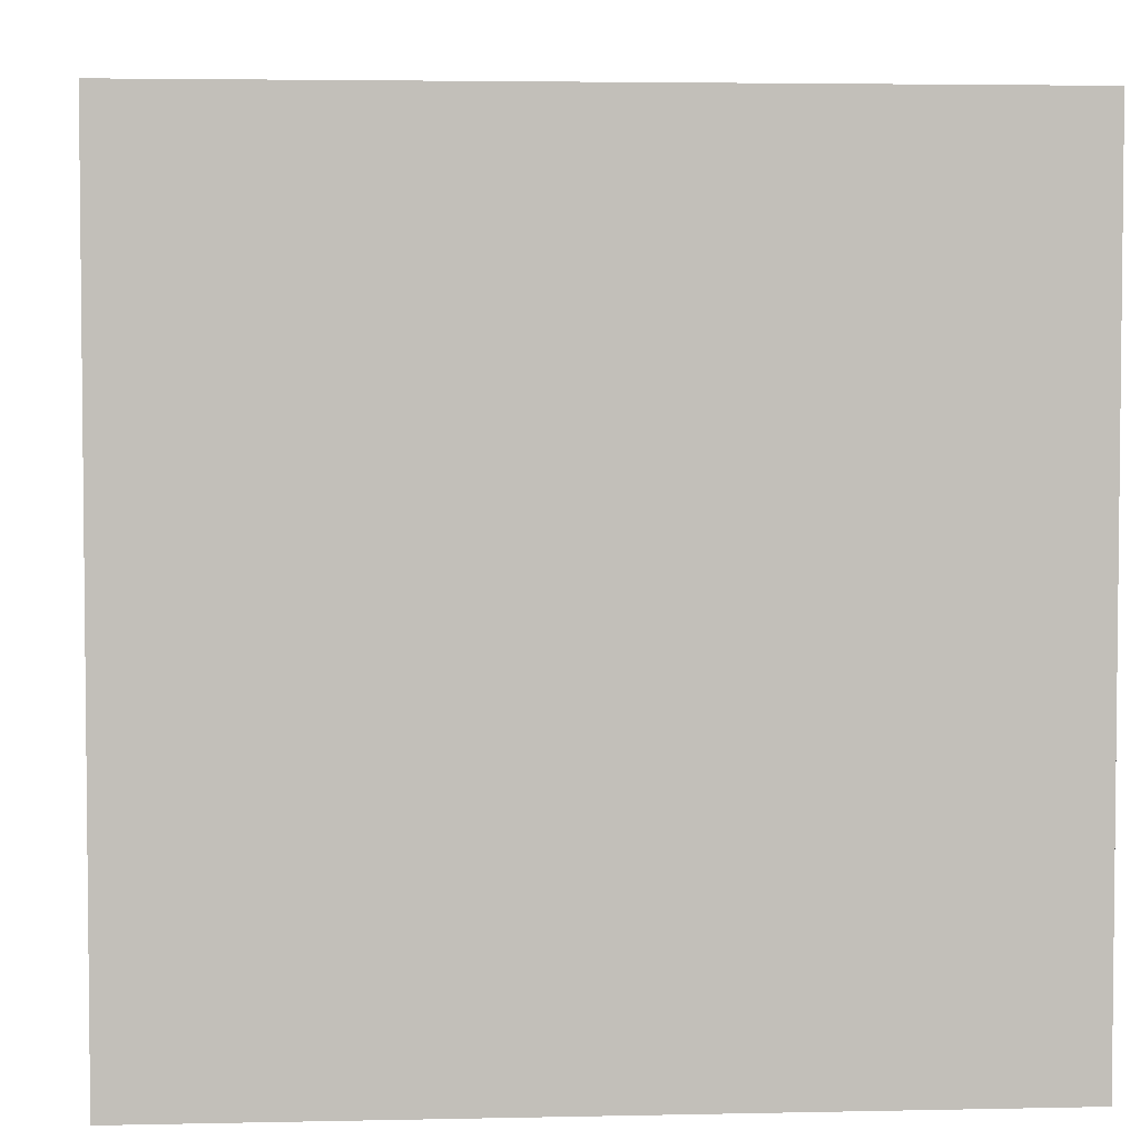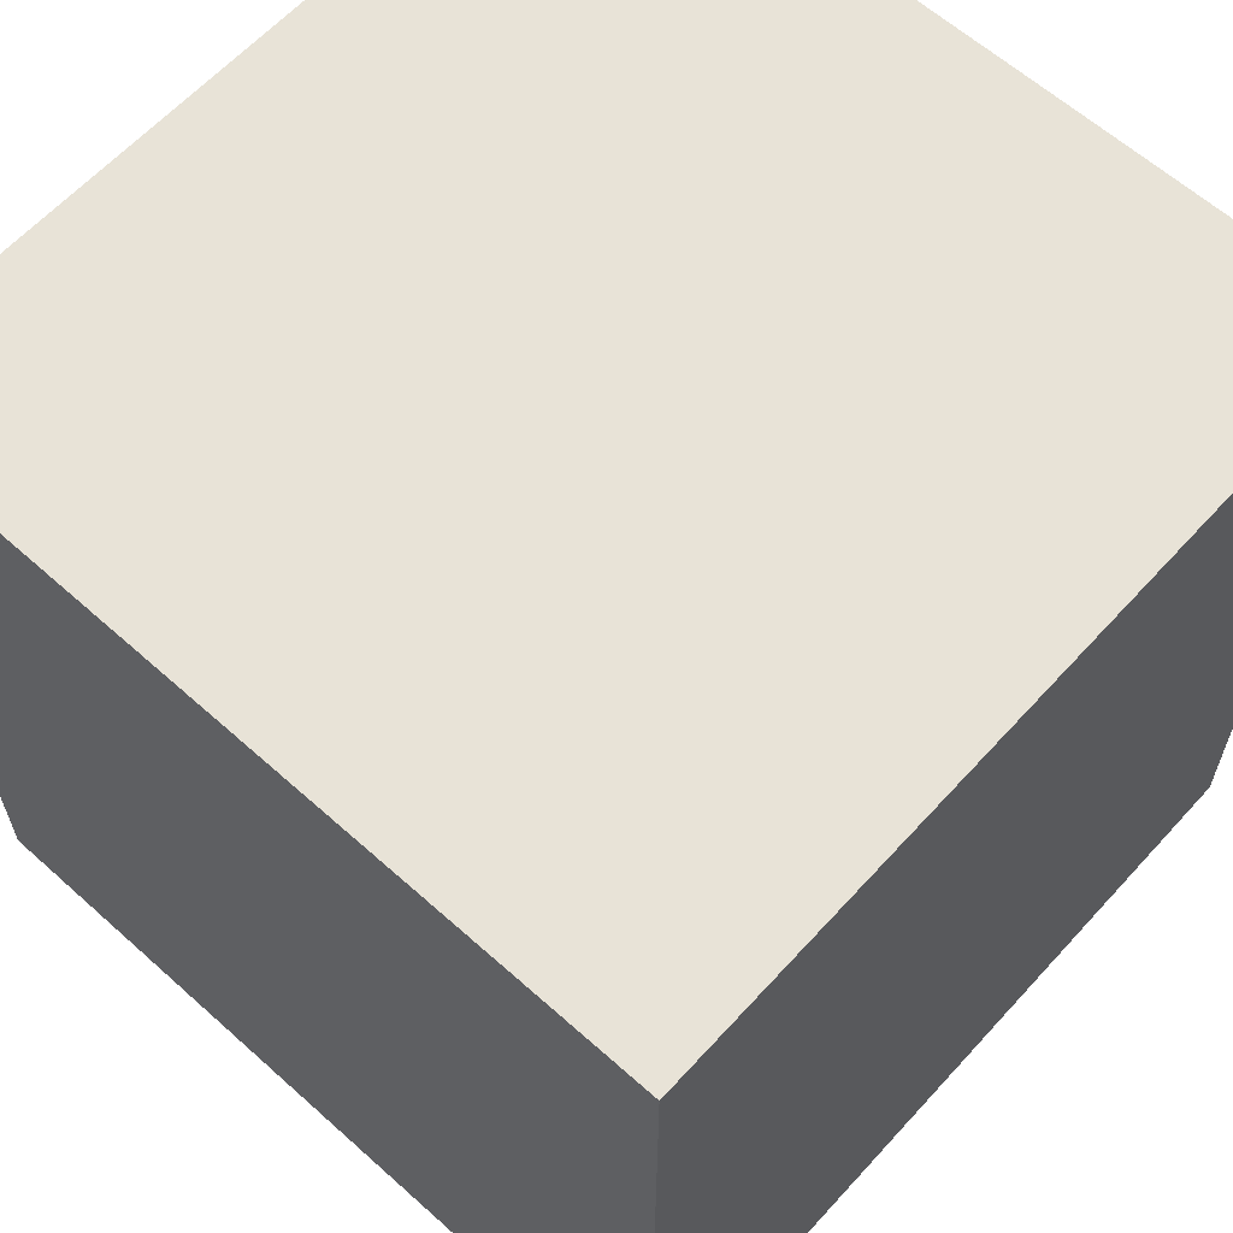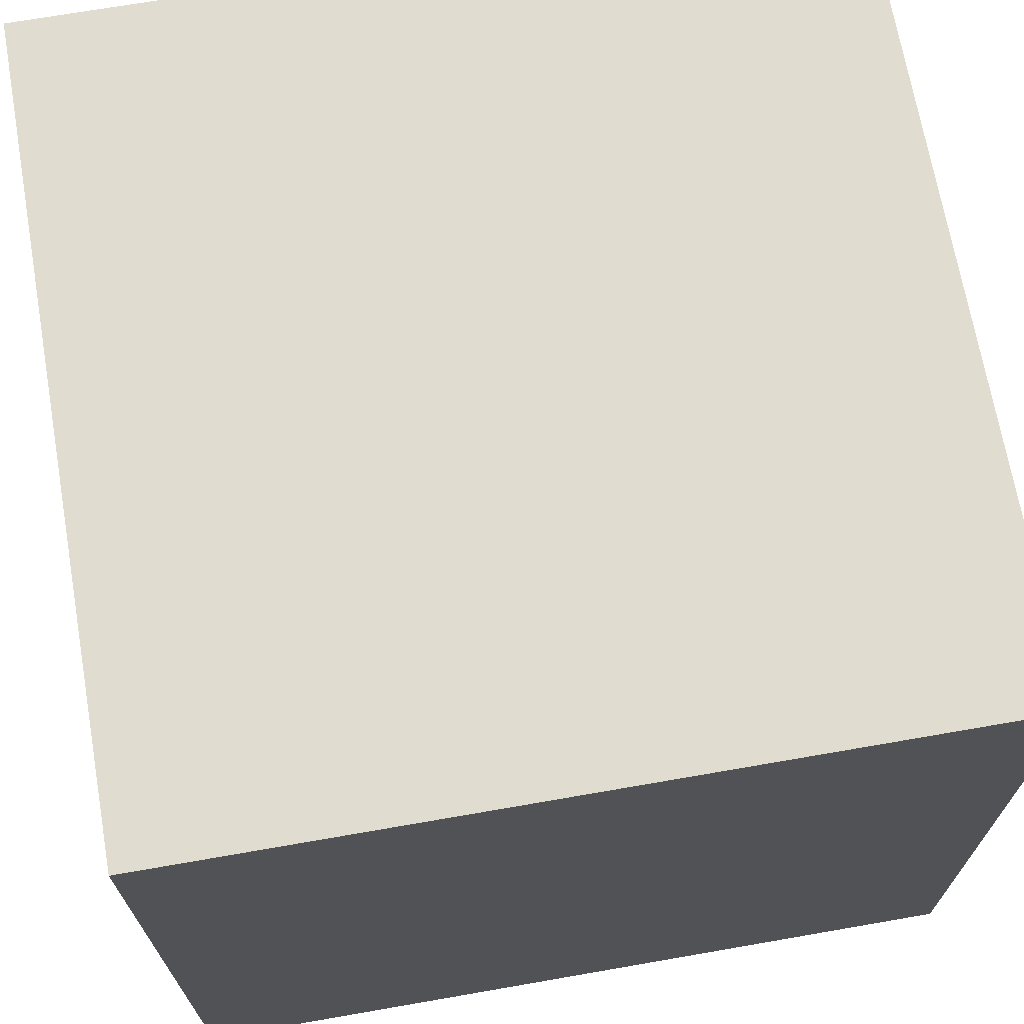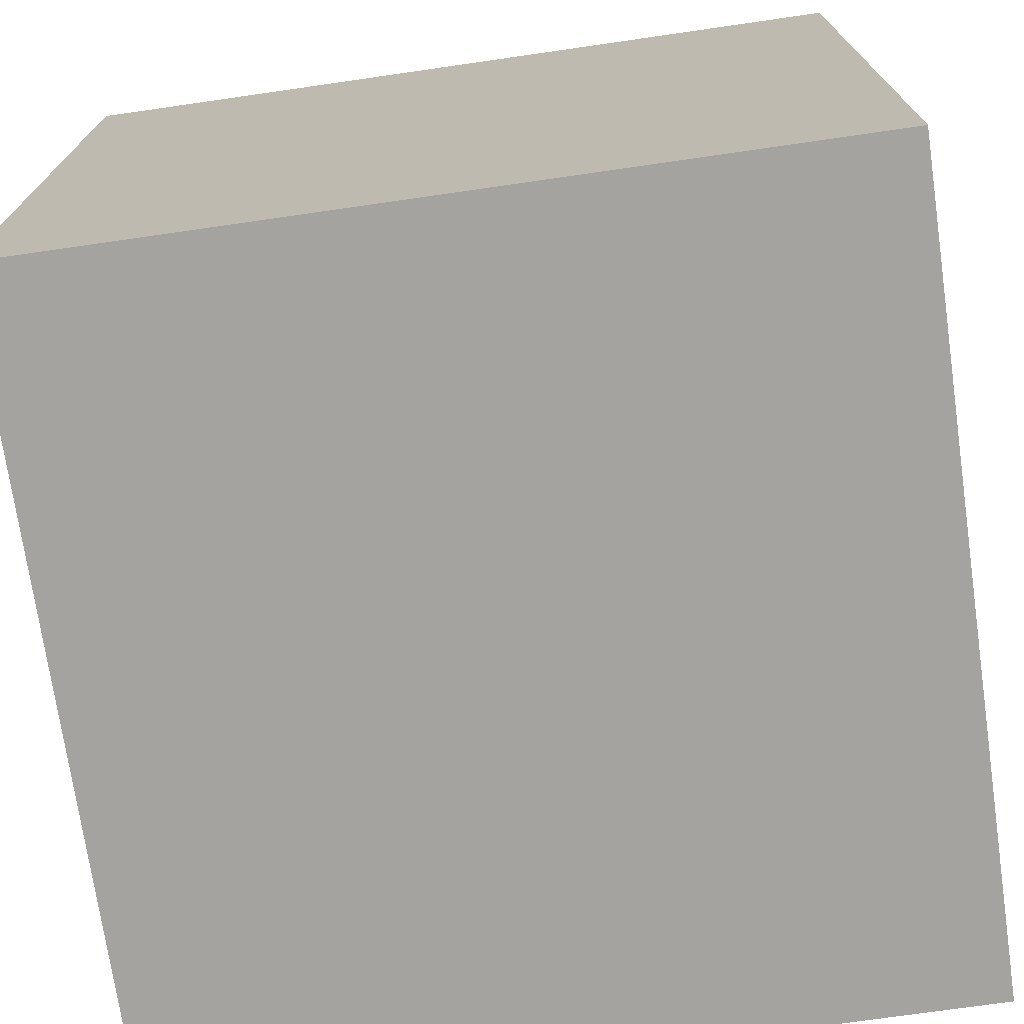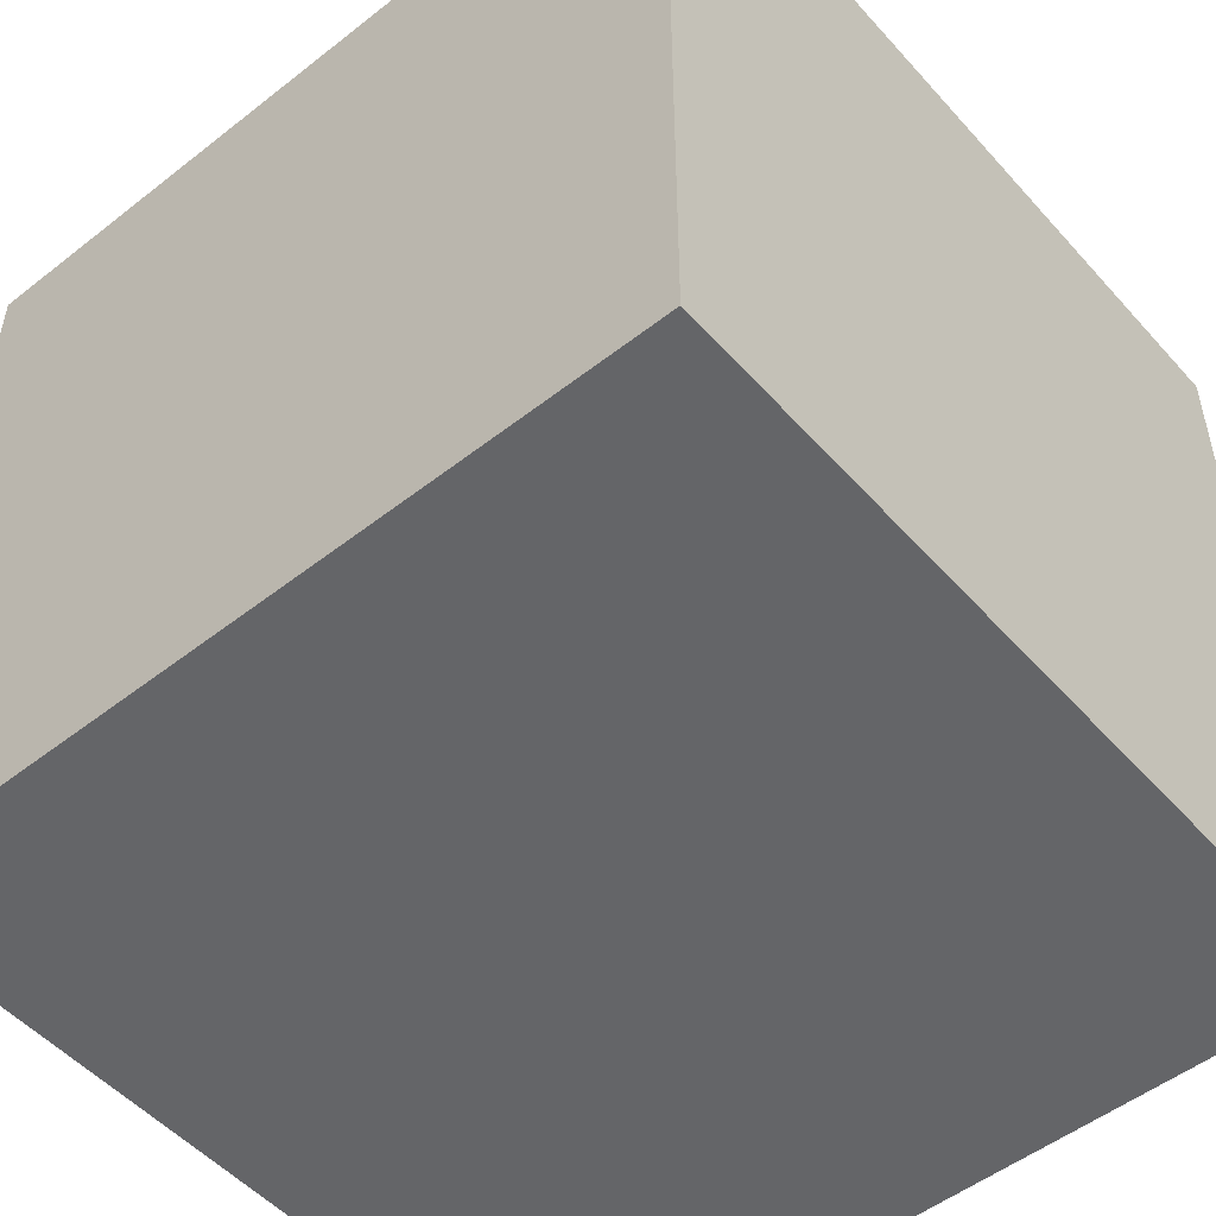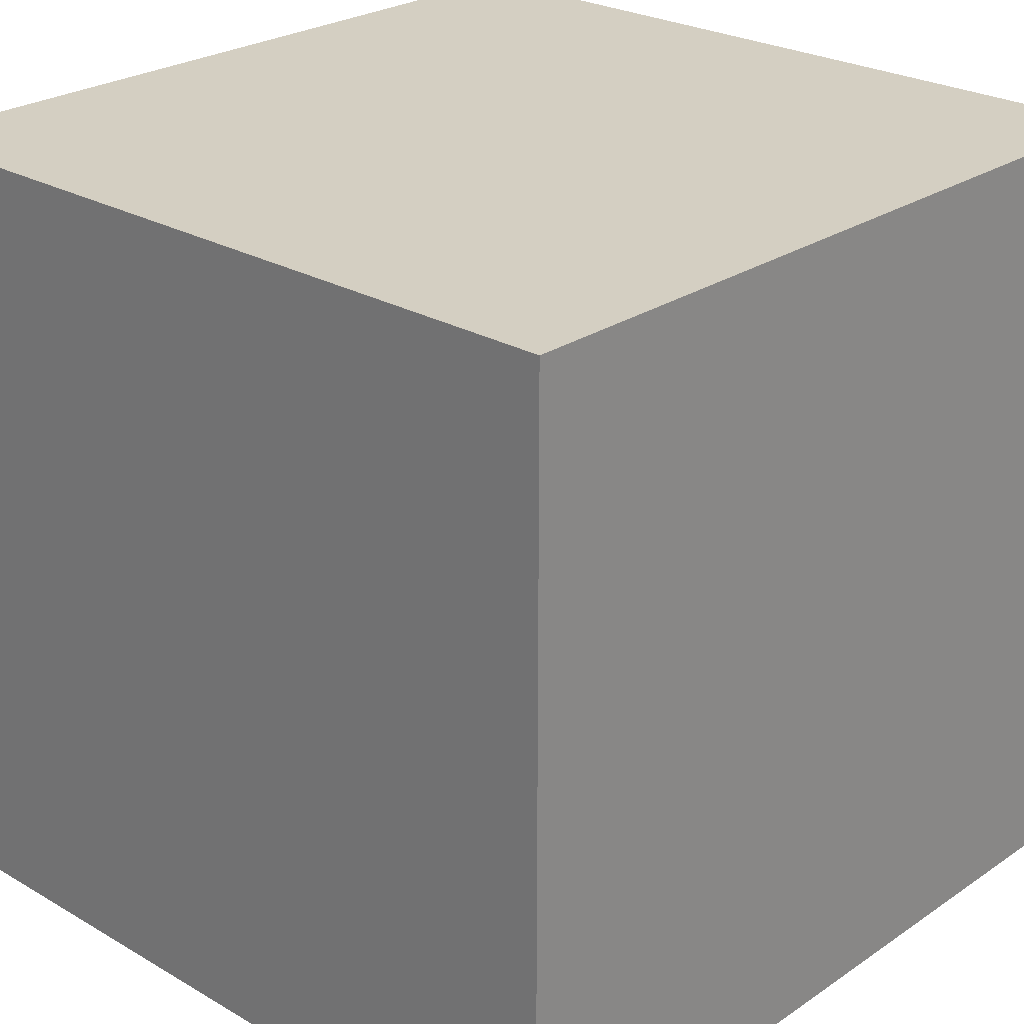
<metadata>
{"format":"obj","ext":"obj","renderer":"f3d","projection":"perspective","resolution":1024,"background":"white","views":[{"elev":3.9,"azim":-94.2,"up":"+Z"},{"elev":62.1,"azim":42.2,"up":"+Y"},{"elev":69.5,"azim":-9.9,"up":"+Z"},{"elev":-72.9,"azim":8.2,"up":"+Y"},{"elev":-51.6,"azim":40.3,"up":"+Z"},{"elev":25.5,"azim":-47.1,"up":"+Y"}]}
</metadata>
<code>
o empty_3
v 100 100 -100
v -100 100 -100
v -100 100 100
v 100 100 -100
v -100 100 100
v 100 100 100
v 100 -100 100
v 100 100 100
v -100 100 100
v 100 -100 100
v -100 100 100
v -100 -100 100
v -100 -100 100
v -100 100 100
v -100 100 -100
v -100 -100 100
v -100 100 -100
v -100 -100 -100
v -100 -100 -100
v 100 -100 -100
v 100 -100 100
v -100 -100 -100
v 100 -100 100
v -100 -100 100
v 100 -100 -100
v 100 100 -100
v 100 100 100
v 100 -100 -100
v 100 100 100
v 100 -100 100
v -100 -100 -100
v -100 100 -100
v 100 100 -100
v -100 -100 -100
v 100 100 -100
v 100 -100 -100
f 1 2 3
f 4 5 6
f 7 8 9
f 10 11 12
f 13 14 15
f 16 17 18
f 19 20 21
f 22 23 24
f 25 26 27
f 28 29 30
f 31 32 33
f 34 35 36

</code>
